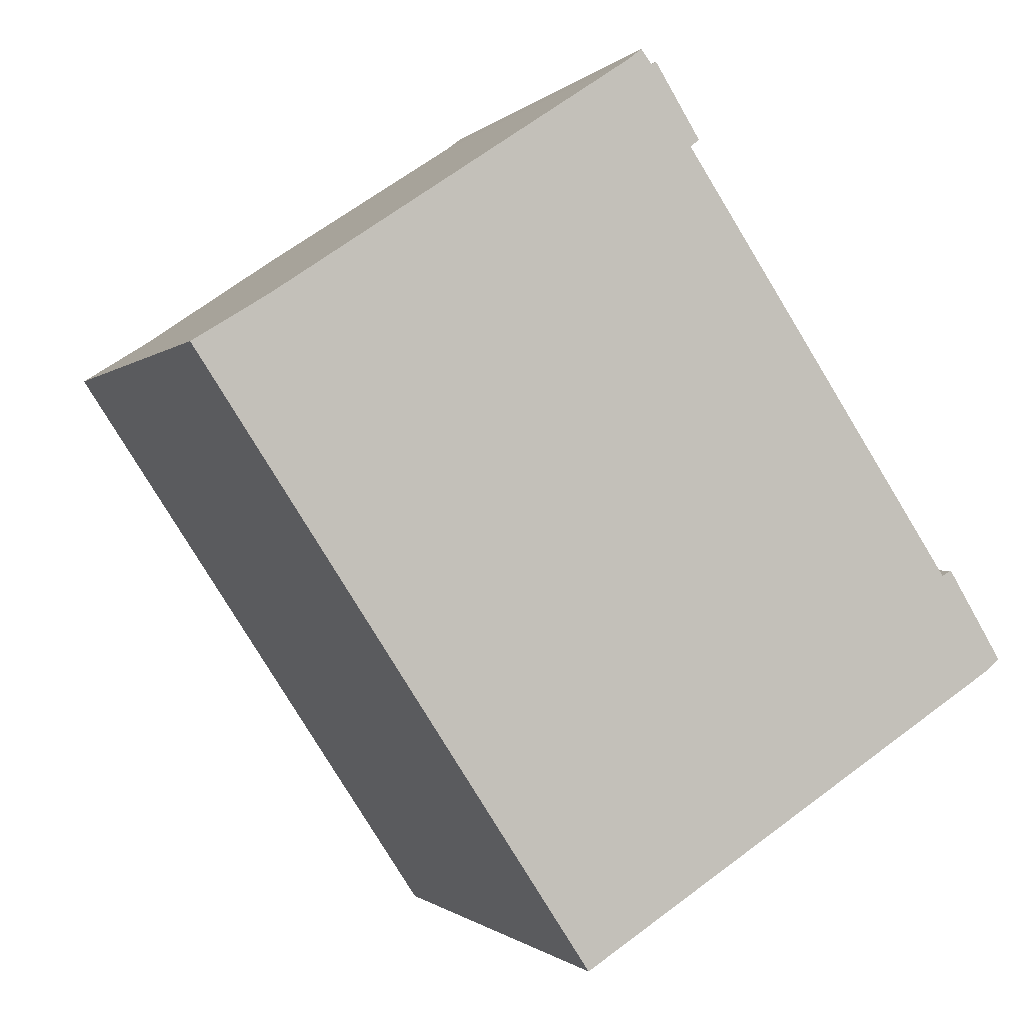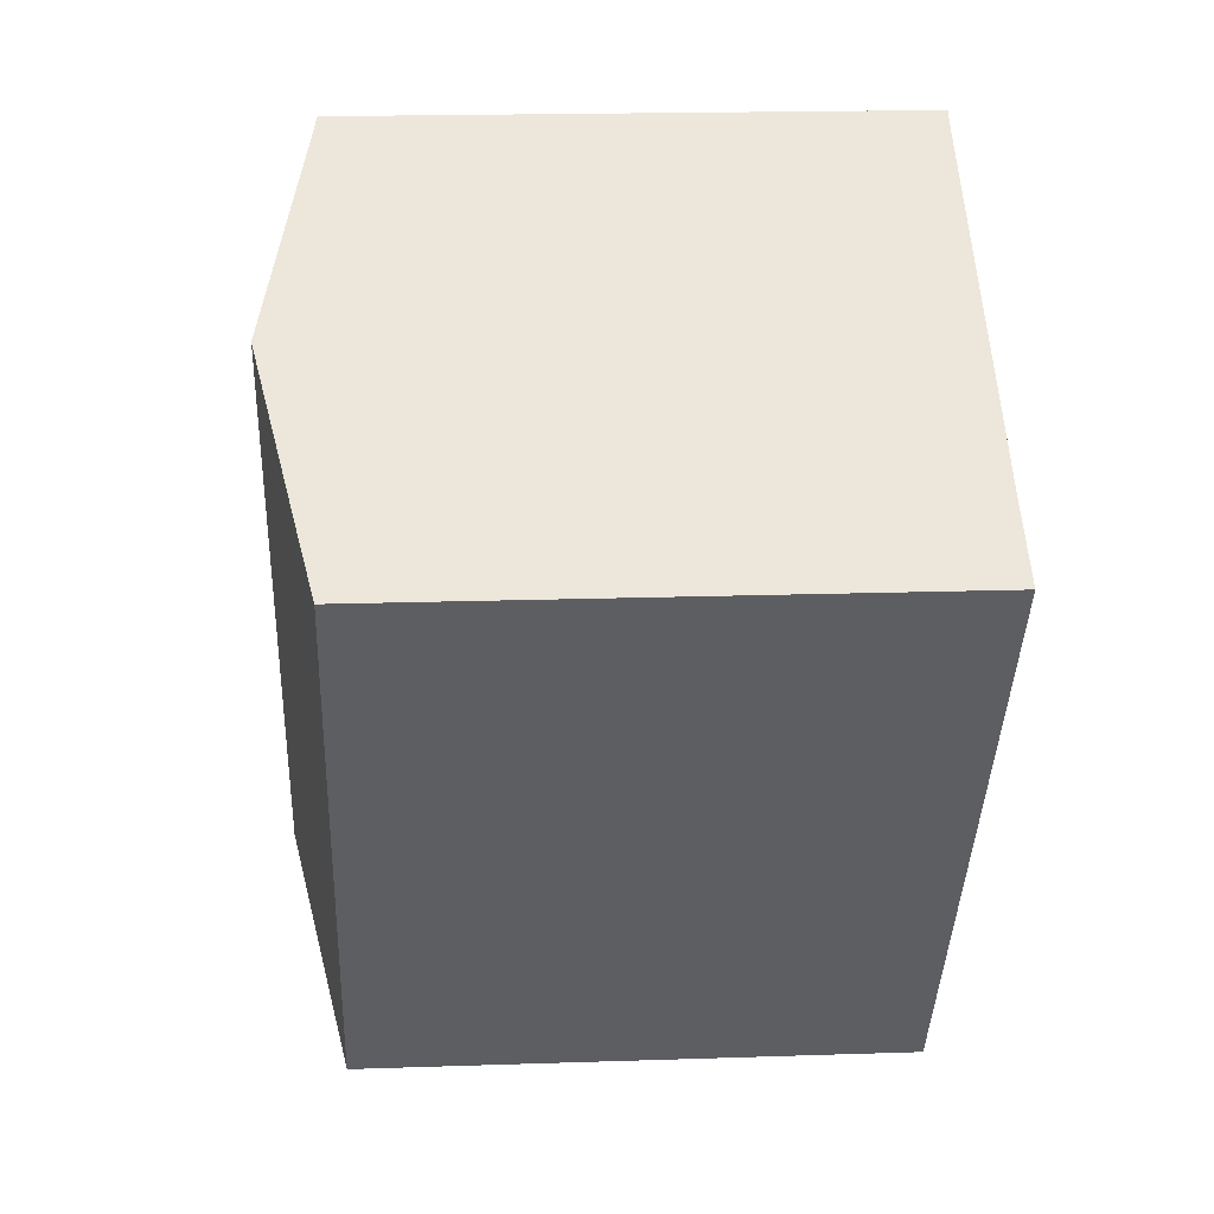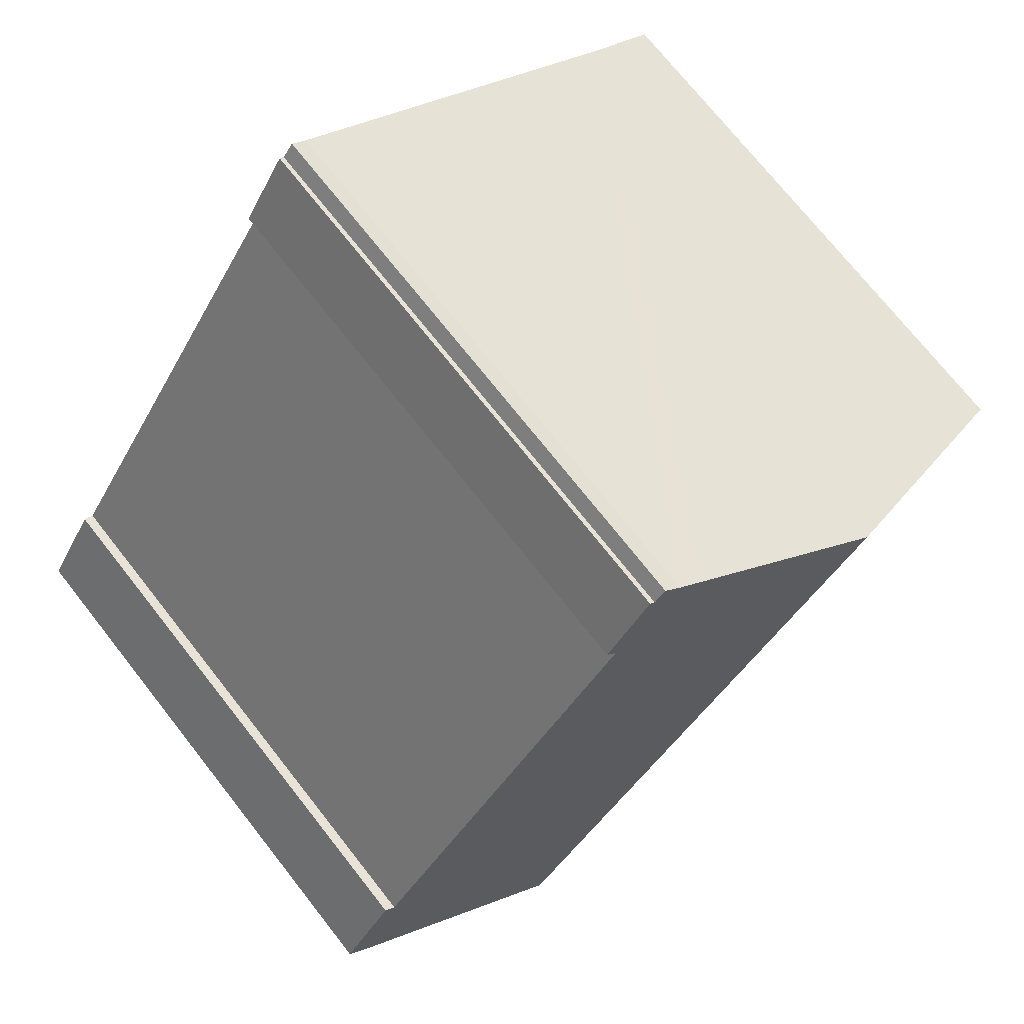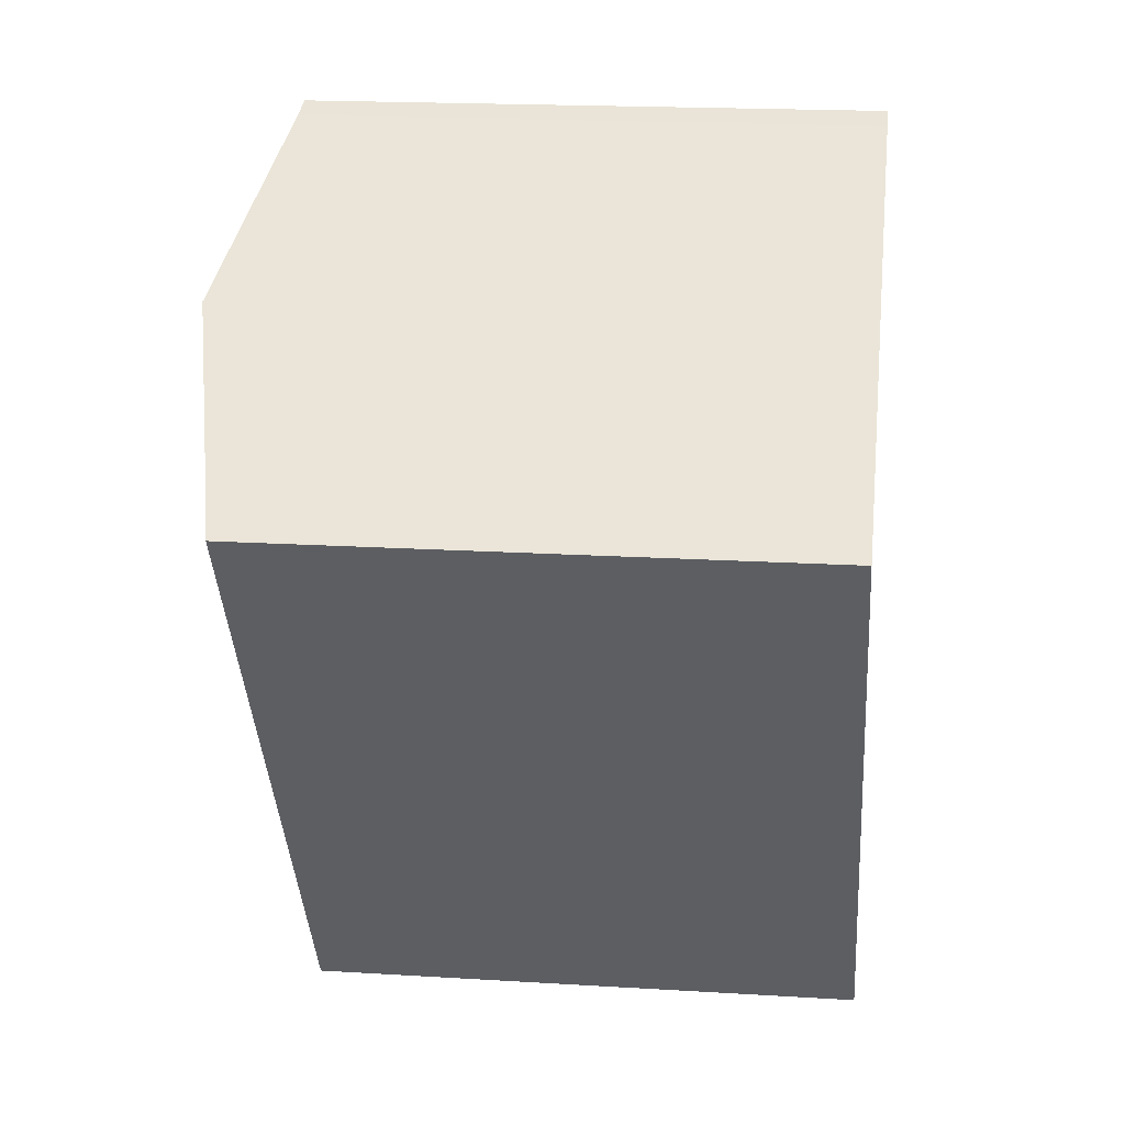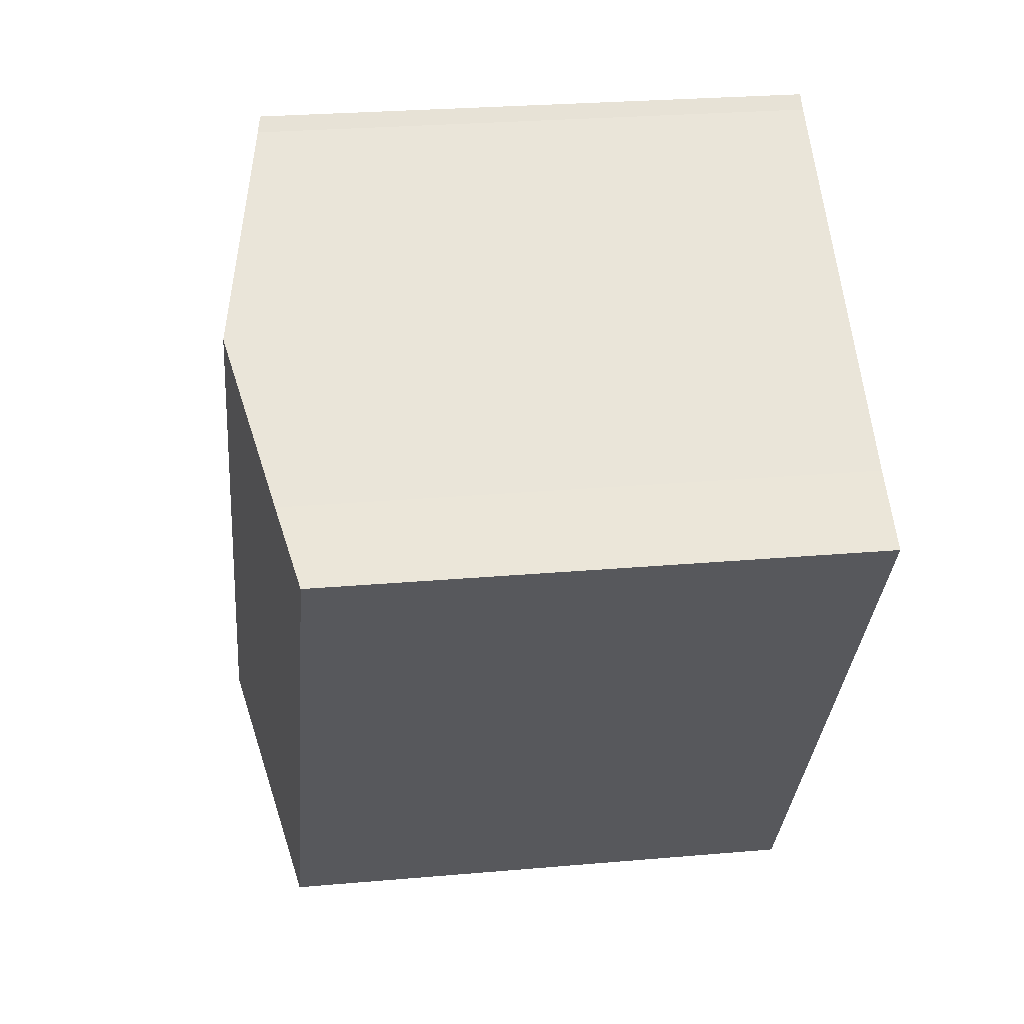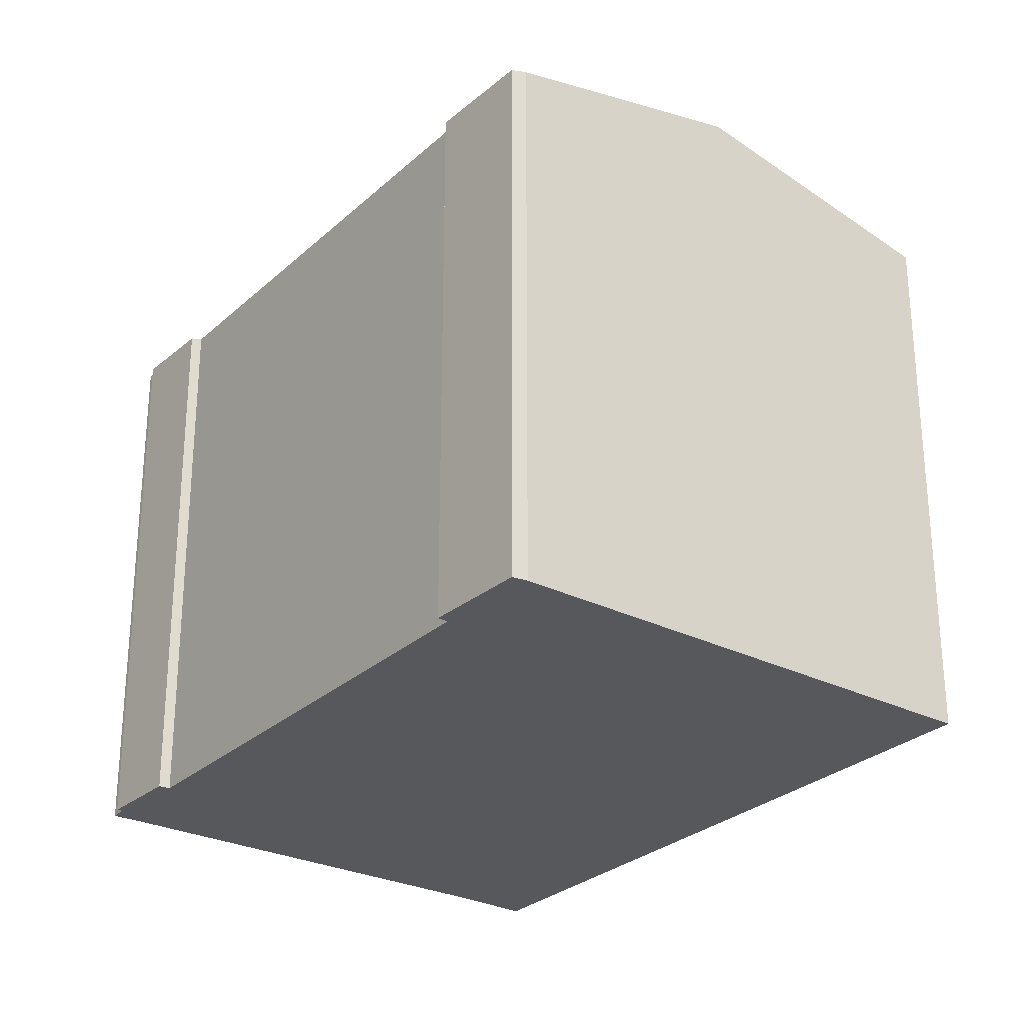
<metadata>
{"format":"obj","ext":"obj","renderer":"f3d","projection":"perspective","resolution":1024,"background":"white","views":[{"elev":-1.0,"azim":-19.9,"up":"+Z"},{"elev":18.5,"azim":-93.7,"up":"+Z"},{"elev":72.7,"azim":141.8,"up":"+Z"},{"elev":18.4,"azim":-83.2,"up":"+Z"},{"elev":26.5,"azim":-97.9,"up":"+Z"},{"elev":-28.0,"azim":110.0,"up":"+Y"}]}
</metadata>
<code>
v  8.575 14.8 -13.08
v  11.7 15.09 -15.18
v  10.47 14.81 -15.97
v  2.174 14.8 -3.316
v  0 14.79 9.059e-16
v  0.588 14.93 0.367
v  1.982 15.25 1.238
v  16.59 16.23 -12.05
v  6.12 16.23 4.027
v  13.61 14.82 5.728
v  12.27 14.84 7.628
v  12.39 14.81 7.711
v  12.01 14.84 7.96
v  11.57 14.94 7.701
v  11.97 14.84 8.014
v  10.98 15.08 7.303
v  13.38 14.88 5.529
v  20.88 14.86 -5.801
v  21.14 14.8 -5.657
v  22.61 14.82 -8.091
v  21.95 14.98 -8.606
v  21.98 14.97 -8.583
v  10.47 9.779e-16 -15.97
v  8.575 8.008e-16 -13.08
v  2.174 2.03e-16 -3.316
v  0 0 0
v  1.982 -7.581e-17 1.238
v  0.588 -2.247e-17 0.367
v  10.98 -4.472e-16 7.303
v  11.57 -4.716e-16 7.701
v  6.12 -2.466e-16 4.027
v  11.97 -4.907e-16 8.014
v  12.27 -4.671e-16 7.628
v  12.39 -4.722e-16 7.711
v  20.88 3.552e-16 -5.801
v  21.14 3.464e-16 -5.657
v  12.01 -4.874e-16 7.96
v  13.61 -3.507e-16 5.728
v  13.38 -3.386e-16 5.529
v  22.61 4.954e-16 -8.091
v  22.31 5.128e-16 -8.375
v  22.31 14.9 -8.375
v  21.98 5.256e-16 -8.583
v  21.95 5.27e-16 -8.606
v  16.59 7.377e-16 -12.05
v  11.7 9.295e-16 -15.18
g defaultobject
f 1 2 3
f 2 1 4
f 2 4 5
f 2 5 6
f 2 6 7
f 2 7 8
f 8 7 9
f 10 11 12
f 13 14 15
f 14 13 16
f 16 13 9
f 9 13 11
f 9 11 8
f 8 11 17
f 17 11 10
f 8 17 18
f 8 18 19
f 8 19 20
f 8 20 21
f 21 20 22
f 23 1 3
f 1 23 4
f 4 23 24
f 4 24 5
f 5 24 25
f 5 25 26
f 6 27 7
f 27 6 5
f 27 5 26
f 27 26 28
f 27 9 7
f 9 27 16
f 16 27 14
f 14 27 29
f 14 29 30
f 29 27 31
f 30 15 14
f 15 30 32
f 33 12 11
f 12 33 34
f 35 19 18
f 19 35 36
f 32 13 15
f 13 32 11
f 11 32 33
f 33 32 37
f 12 38 10
f 38 12 34
f 39 18 17
f 18 39 35
f 19 40 20
f 40 19 36
f 10 39 17
f 39 10 38
f 20 41 42
f 41 20 40
f 41 22 42
f 22 41 21
f 21 41 8
f 8 41 2
f 2 41 3
f 3 41 43
f 3 43 23
f 23 43 44
f 23 44 45
f 23 45 46
f 32 30 37
f 40 43 41
f 43 40 44
f 44 40 45
f 45 40 36
f 45 36 46
f 46 36 23
f 23 36 24
f 24 36 35
f 24 35 39
f 24 39 25
f 25 39 26
f 26 39 38
f 26 38 33
f 33 38 34
f 26 33 28
f 28 33 27
f 27 33 37
f 27 37 31
f 31 37 29
f 29 37 30

</code>
